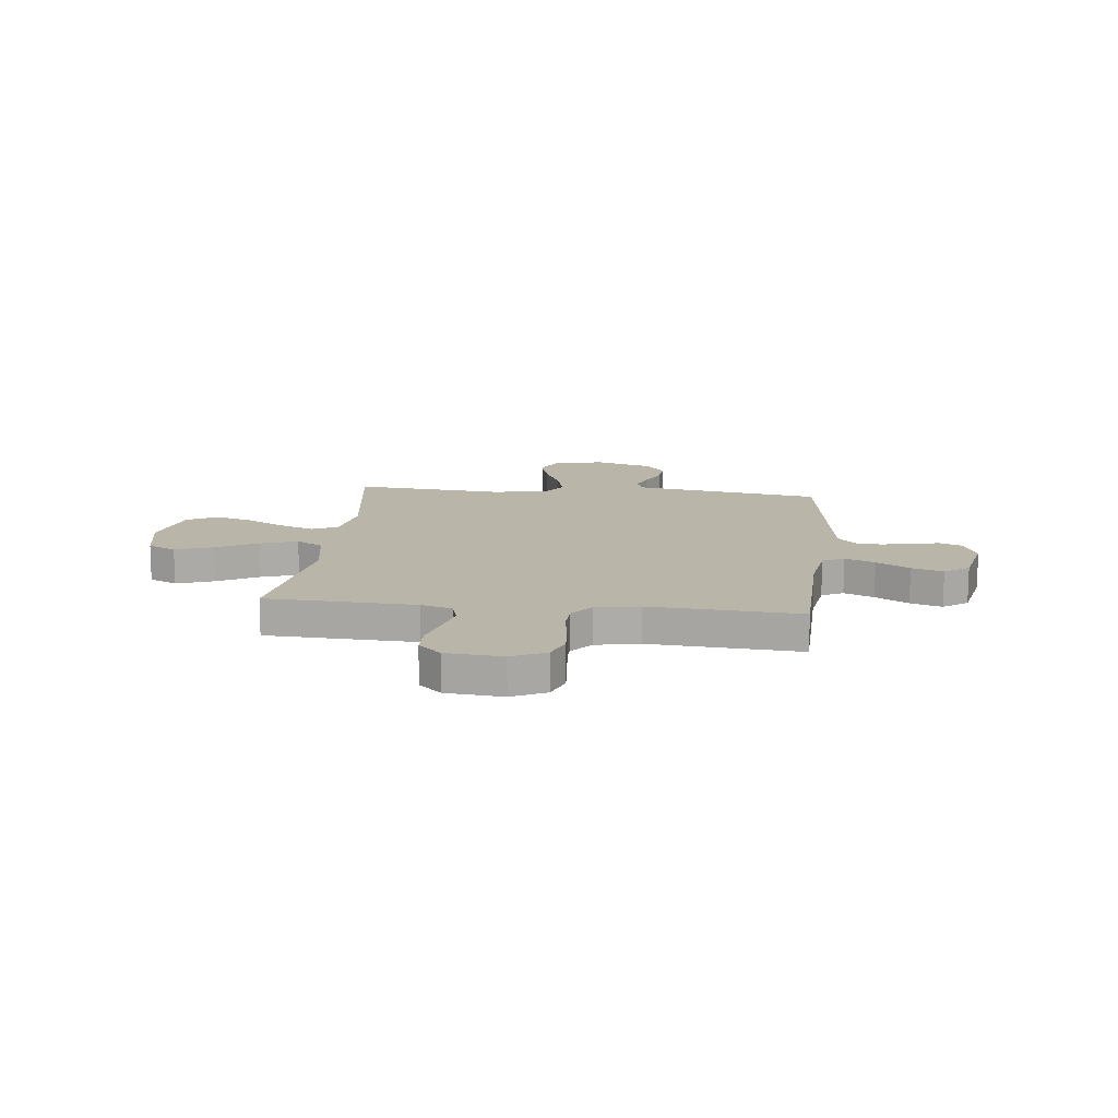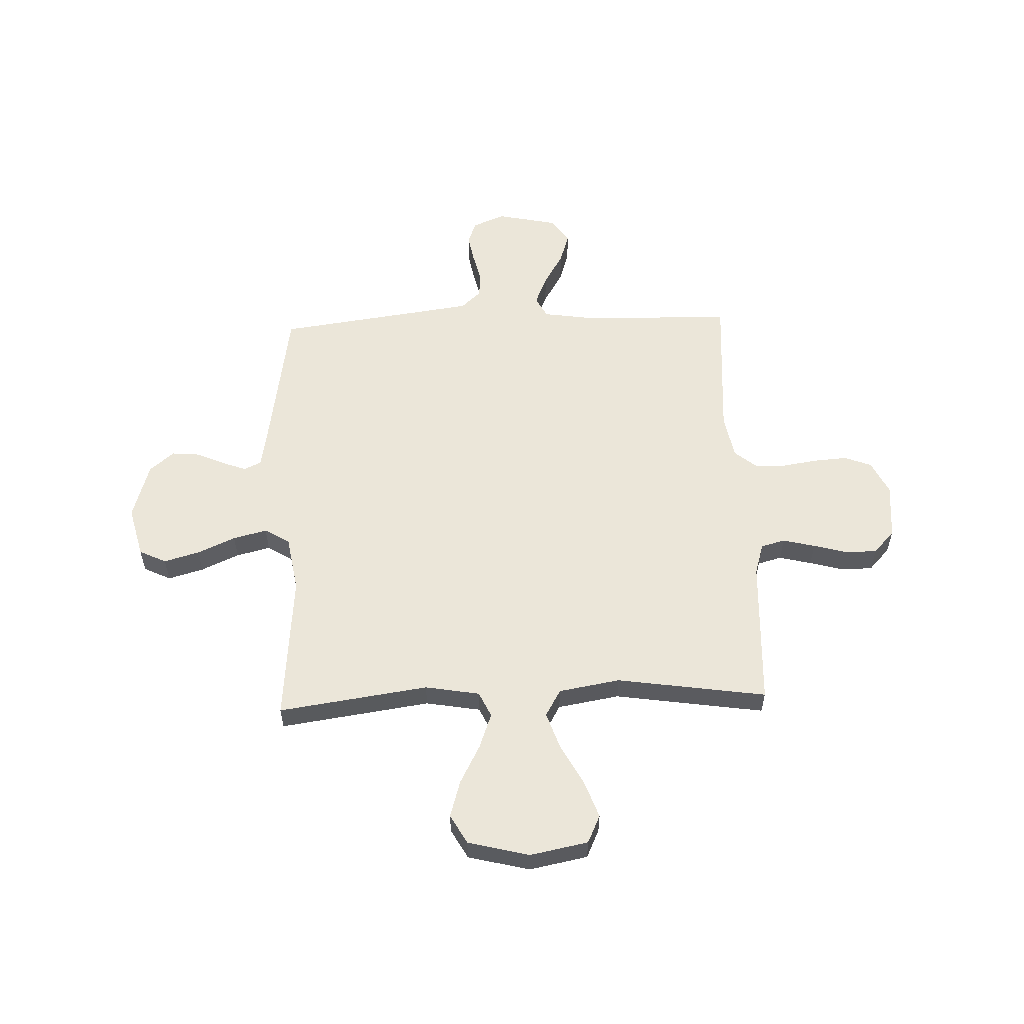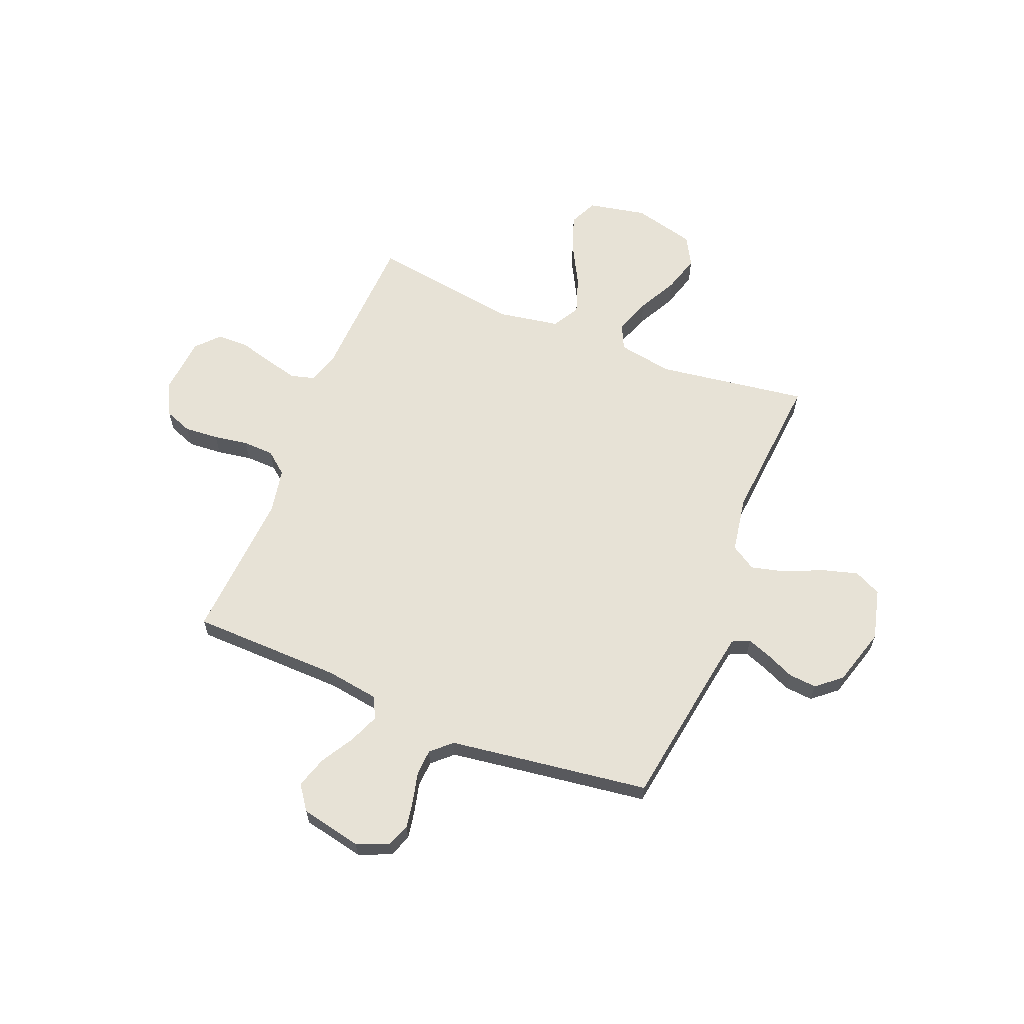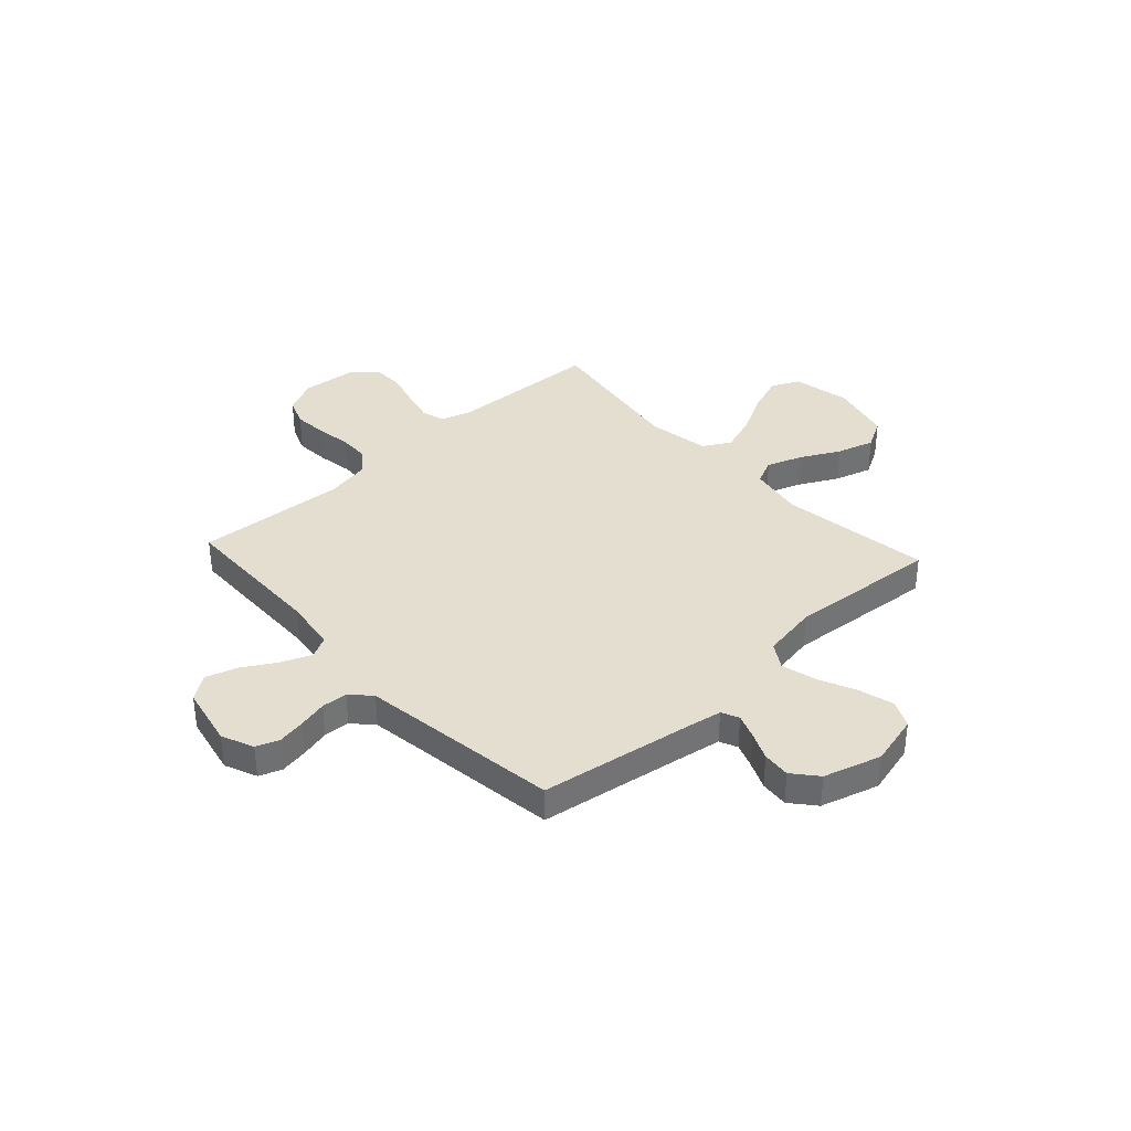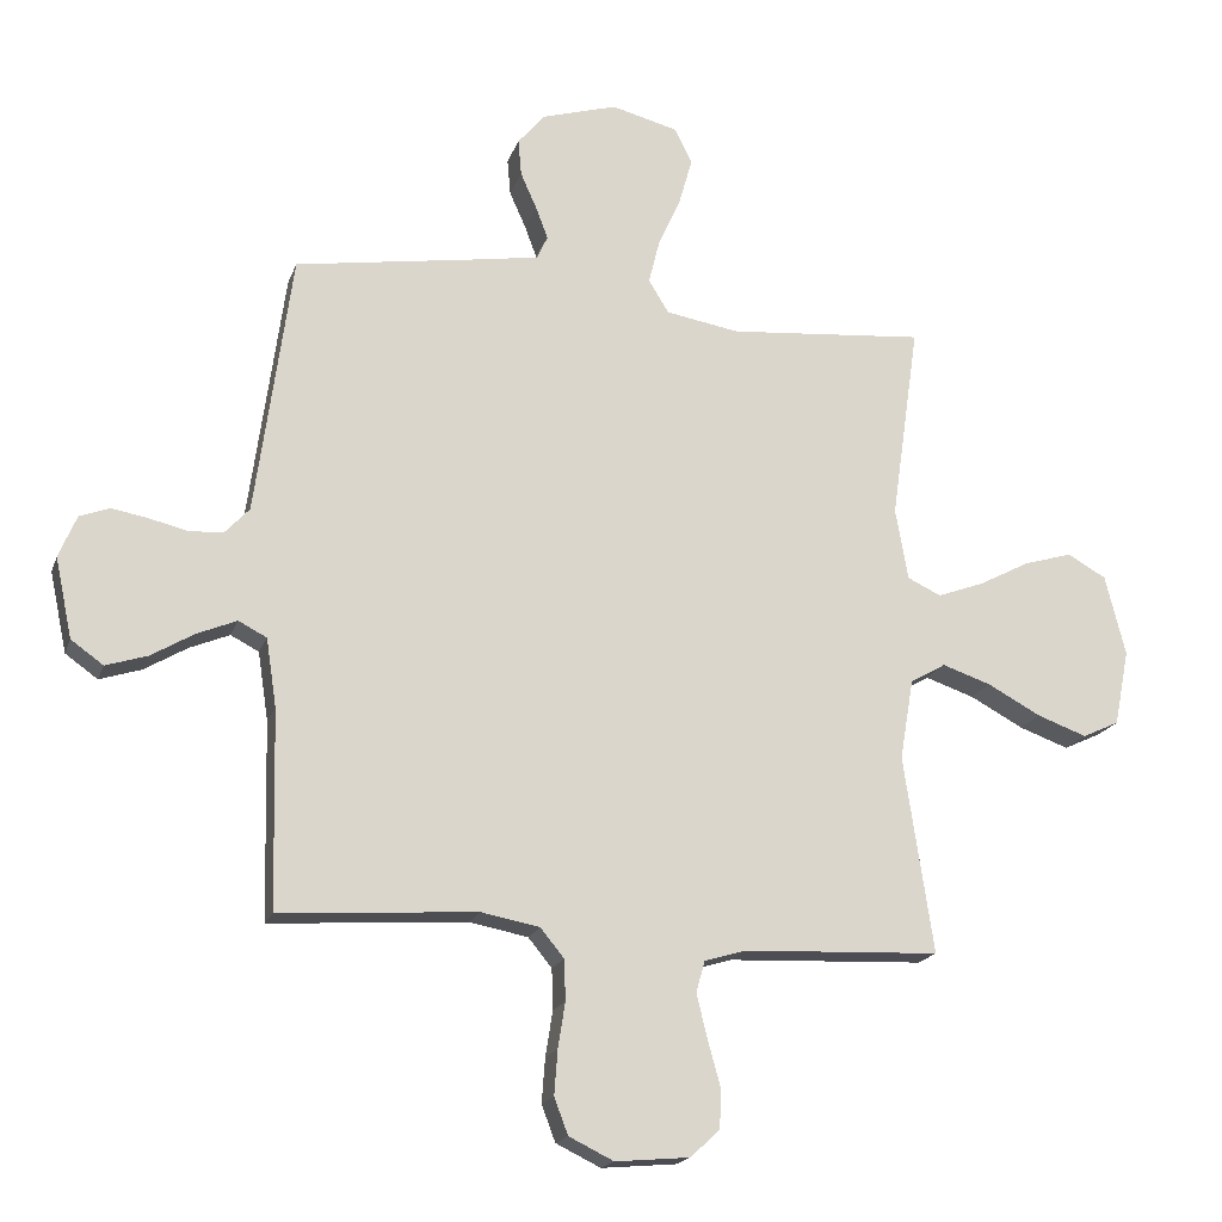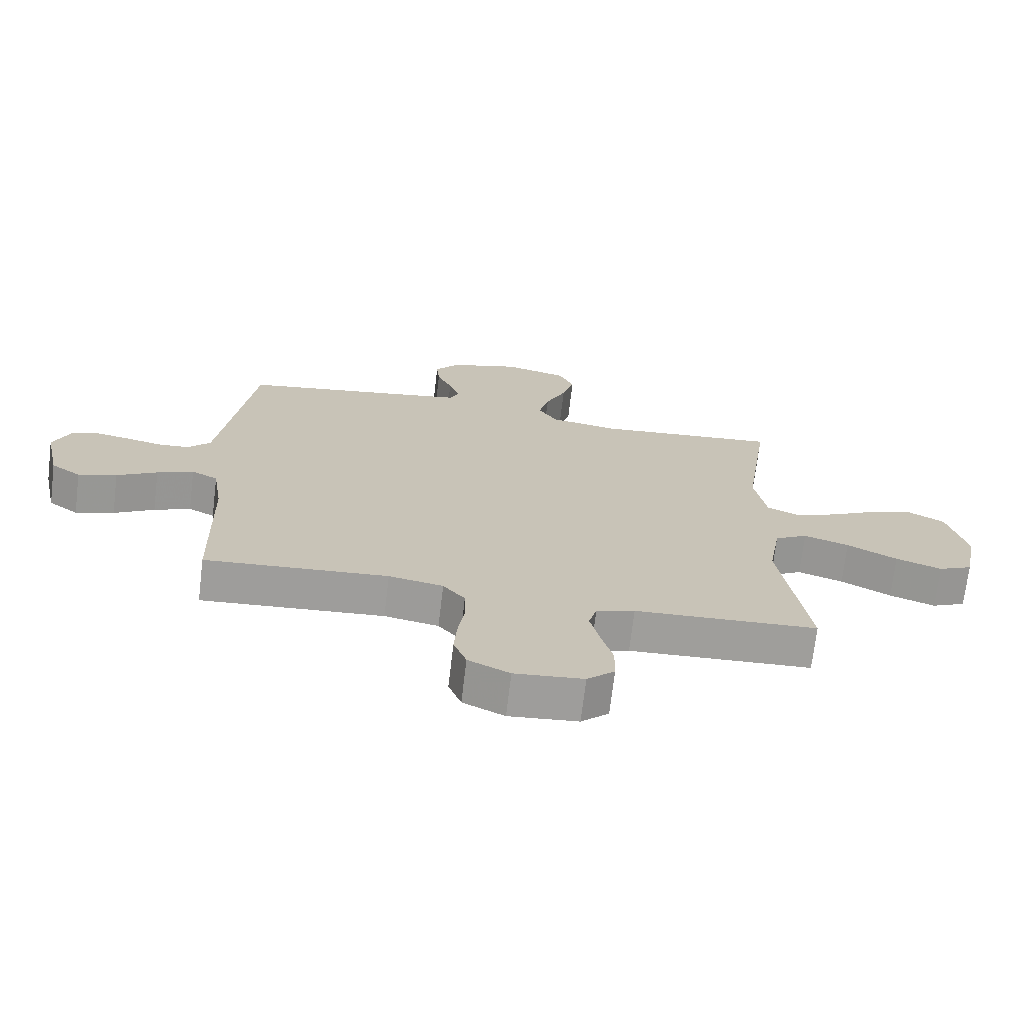
<metadata>
{"format":"obj","ext":"obj","renderer":"f3d","projection":"perspective","resolution":1024,"background":"white","views":[{"elev":13.7,"azim":-173.7,"up":"+Y"},{"elev":56.5,"azim":87.9,"up":"+Y"},{"elev":62.9,"azim":-68.1,"up":"+Y"},{"elev":36.5,"azim":-42.6,"up":"+Y"},{"elev":-18.3,"azim":-16.0,"up":"+Z"},{"elev":-70.8,"azim":-6.8,"up":"+Z"}]}
</metadata>
<code>
v 0.5 0.07 0.5
v 0.457 0.07 0.2
v 0.476 0.07 0.091
v 0.527 0.07 0.067
v 0.598 0.07 0.093
v 0.676 0.07 0.134
v 0.75 0.07 0.156
v 0.809 0.07 0.123
v 0.84 0.07 0
v 0.817 0.07 -0.116
v 0.761 0.07 -0.142
v 0.686 0.07 -0.115
v 0.604 0.07 -0.071
v 0.53 0.07 -0.046
v 0.476 0.07 -0.077
v 0.455 0.07 -0.2
v 0.5 0.07 -0.5
v 0.2 0.07 -0.513
v 0.137 0.07 -0.532
v 0.124 0.07 -0.58
v 0.14 0.07 -0.645
v 0.159 0.07 -0.714
v 0.158 0.07 -0.776
v 0.113 0.07 -0.818
v 0 0.07 -0.828
v -0.068 0.07 -0.795
v -0.089 0.07 -0.74
v -0.084 0.07 -0.672
v -0.073 0.07 -0.603
v -0.075 0.07 -0.541
v -0.111 0.07 -0.497
v -0.2 0.07 -0.48
v -0.5 0.07 -0.5
v -0.507 0.07 -0.2
v -0.523 0.07 -0.095
v -0.566 0.07 -0.073
v -0.626 0.07 -0.098
v -0.692 0.07 -0.137
v -0.755 0.07 -0.157
v -0.804 0.07 -0.122
v -0.83 0.07 0
v -0.803 0.07 0.064
v -0.758 0.07 0.081
v -0.702 0.07 0.071
v -0.644 0.07 0.057
v -0.592 0.07 0.06
v -0.555 0.07 0.1
v -0.541 0.07 0.2
v -0.5 0.07 0.5
v -0.2 0.07 0.547
v -0.124 0.07 0.56
v -0.108 0.07 0.595
v -0.126 0.07 0.643
v -0.151 0.07 0.699
v -0.156 0.07 0.755
v -0.115 0.07 0.804
v 0 0.07 0.838
v 0.102 0.07 0.812
v 0.128 0.07 0.758
v 0.108 0.07 0.687
v 0.074 0.07 0.611
v 0.057 0.07 0.543
v 0.088 0.07 0.493
v 0.2 0.07 0.474
v 0.5 0 0.5
v 0.457 0 0.2
v 0.476 0 0.091
v 0.527 0 0.067
v 0.598 0 0.093
v 0.676 0 0.134
v 0.75 0 0.156
v 0.809 0 0.123
v 0.84 0 0
v 0.817 0 -0.116
v 0.761 0 -0.142
v 0.686 0 -0.115
v 0.604 0 -0.071
v 0.53 0 -0.046
v 0.476 0 -0.077
v 0.455 0 -0.2
v 0.5 0 -0.5
v 0.2 0 -0.513
v 0.137 0 -0.532
v 0.124 0 -0.58
v 0.14 0 -0.645
v 0.159 0 -0.714
v 0.158 0 -0.776
v 0.113 0 -0.818
v 0 0 -0.828
v -0.068 0 -0.795
v -0.089 0 -0.74
v -0.084 0 -0.672
v -0.073 0 -0.603
v -0.075 0 -0.541
v -0.111 0 -0.497
v -0.2 0 -0.48
v -0.5 0 -0.5
v -0.507 0 -0.2
v -0.523 0 -0.095
v -0.566 0 -0.073
v -0.626 0 -0.098
v -0.692 0 -0.137
v -0.755 0 -0.157
v -0.804 0 -0.122
v -0.83 0 0
v -0.803 0 0.064
v -0.758 0 0.081
v -0.702 0 0.071
v -0.644 0 0.057
v -0.592 0 0.06
v -0.555 0 0.1
v -0.541 0 0.2
v -0.5 0 0.5
v -0.2 0 0.547
v -0.124 0 0.56
v -0.108 0 0.595
v -0.126 0 0.643
v -0.151 0 0.699
v -0.156 0 0.755
v -0.115 0 0.804
v 0 0 0.838
v 0.102 0 0.812
v 0.128 0 0.758
v 0.108 0 0.687
v 0.074 0 0.611
v 0.057 0 0.543
v 0.088 0 0.493
v 0.2 0 0.474
f 58 59 60 61
f 58 61 62
f 57 58 62
f 56 57 62
f 53 54 55 56
f 52 53 56 62
f 51 52 62 63
f 48 49 50
f 47 48 50 51
f 46 47 51 63
f 42 43 44 45
f 40 41 42 45
f 40 45 46
f 37 38 39 40
f 36 37 40 46
f 35 36 46 63
f 32 33 34
f 31 32 34 35
f 26 27 28 29
f 24 25 26 29
f 24 29 30
f 21 22 23 24
f 20 21 24 30
f 19 20 30 31
f 16 17 18
f 15 16 18 19
f 10 11 12 13
f 10 13 14
f 9 10 14
f 8 9 14
f 5 6 7 8
f 4 5 8 14
f 3 4 14 15
f 64 1 2
f 31 35 63 64
f 15 19 31 64
f 2 3 15 64
f 125 124 123 122
f 126 125 122
f 126 122 121
f 126 121 120
f 120 119 118 117
f 126 120 117 116
f 127 126 116 115
f 114 113 112
f 115 114 112 111
f 127 115 111 110
f 109 108 107 106
f 109 106 105 104
f 110 109 104
f 104 103 102 101
f 110 104 101 100
f 127 110 100 99
f 98 97 96
f 99 98 96 95
f 93 92 91 90
f 93 90 89 88
f 94 93 88
f 88 87 86 85
f 94 88 85 84
f 95 94 84 83
f 82 81 80
f 83 82 80 79
f 77 76 75 74
f 78 77 74
f 78 74 73
f 78 73 72
f 72 71 70 69
f 78 72 69 68
f 79 78 68 67
f 66 65 128
f 128 127 99 95
f 128 95 83 79
f 128 79 67 66
f 1 65 66 2
f 2 66 67 3
f 3 67 68 4
f 4 68 69 5
f 5 69 70 6
f 6 70 71 7
f 7 71 72 8
f 8 72 73 9
f 9 73 74 10
f 10 74 75 11
f 11 75 76 12
f 12 76 77 13
f 13 77 78 14
f 14 78 79 15
f 15 79 80 16
f 16 80 81 17
f 17 81 82 18
f 18 82 83 19
f 19 83 84 20
f 20 84 85 21
f 21 85 86 22
f 22 86 87 23
f 23 87 88 24
f 24 88 89 25
f 25 89 90 26
f 26 90 91 27
f 27 91 92 28
f 28 92 93 29
f 29 93 94 30
f 30 94 95 31
f 31 95 96 32
f 32 96 97 33
f 33 97 98 34
f 34 98 99 35
f 35 99 100 36
f 36 100 101 37
f 37 101 102 38
f 38 102 103 39
f 39 103 104 40
f 40 104 105 41
f 41 105 106 42
f 42 106 107 43
f 43 107 108 44
f 44 108 109 45
f 45 109 110 46
f 46 110 111 47
f 47 111 112 48
f 48 112 113 49
f 49 113 114 50
f 50 114 115 51
f 51 115 116 52
f 52 116 117 53
f 53 117 118 54
f 54 118 119 55
f 55 119 120 56
f 56 120 121 57
f 57 121 122 58
f 58 122 123 59
f 59 123 124 60
f 60 124 125 61
f 61 125 126 62
f 62 126 127 63
f 63 127 128 64
f 64 128 65 1

</code>
